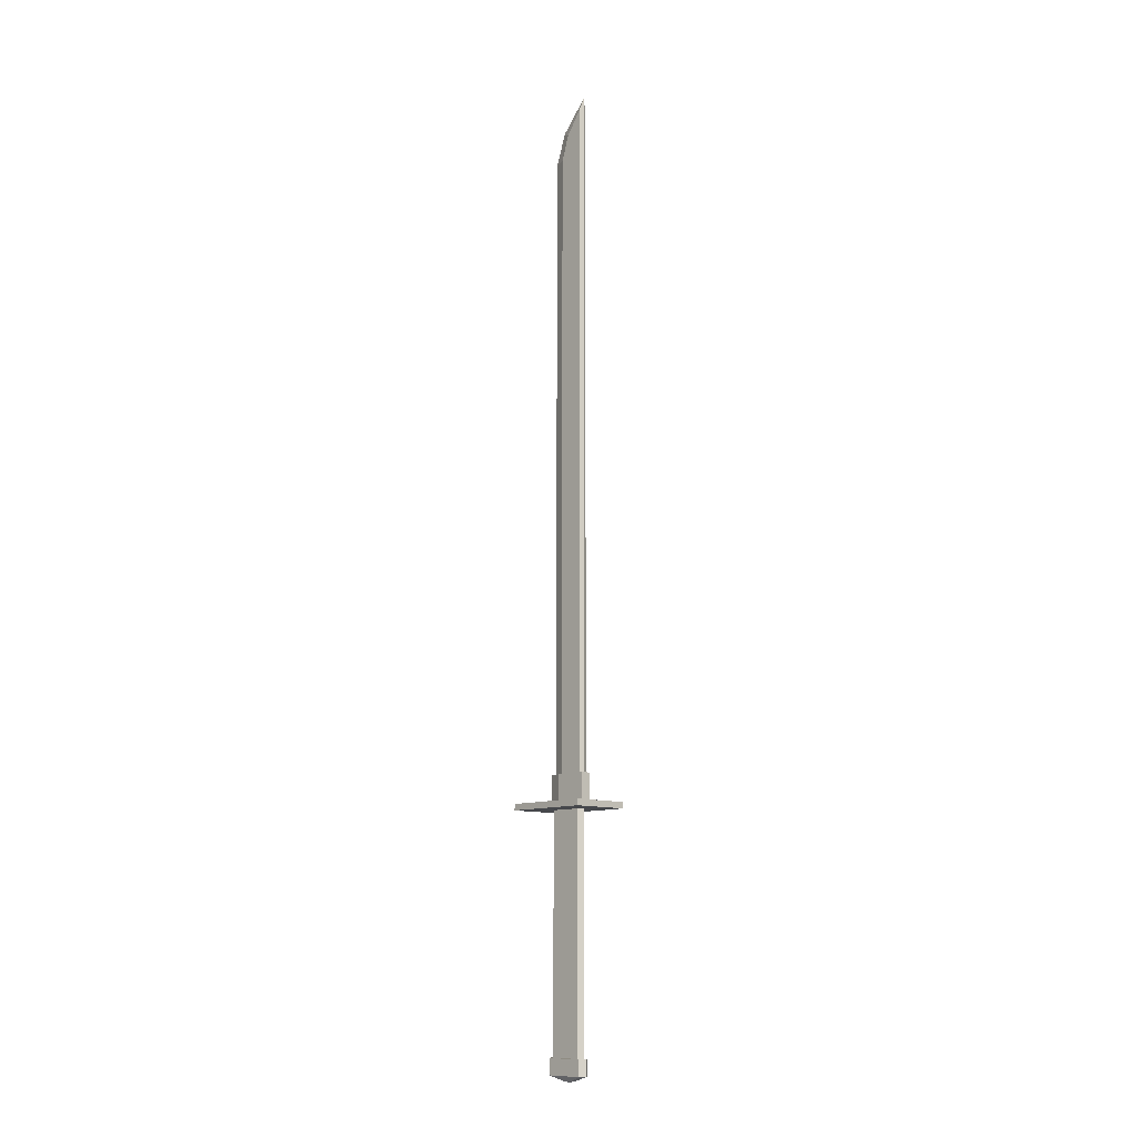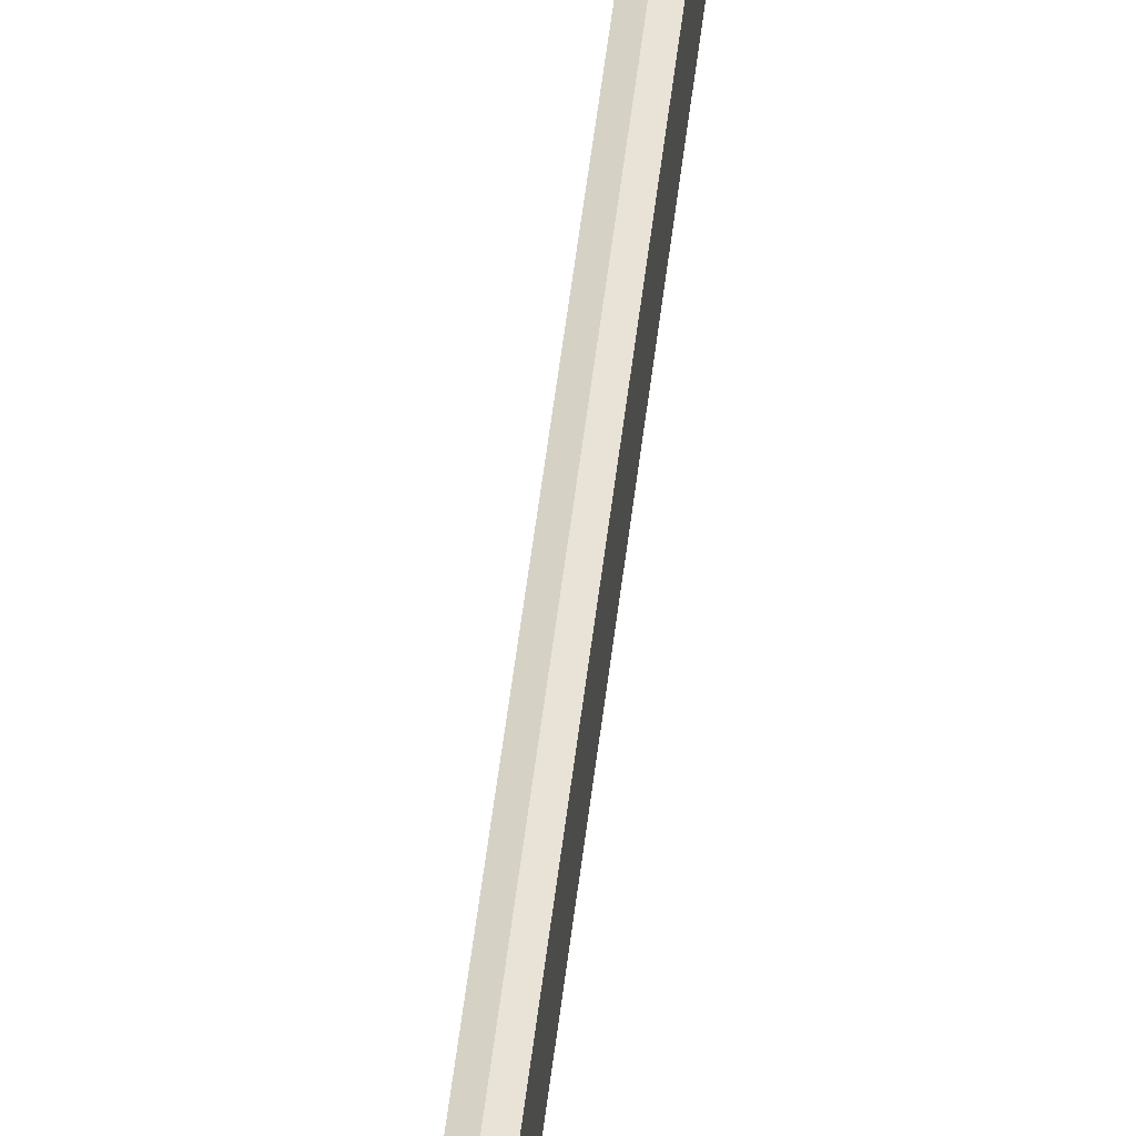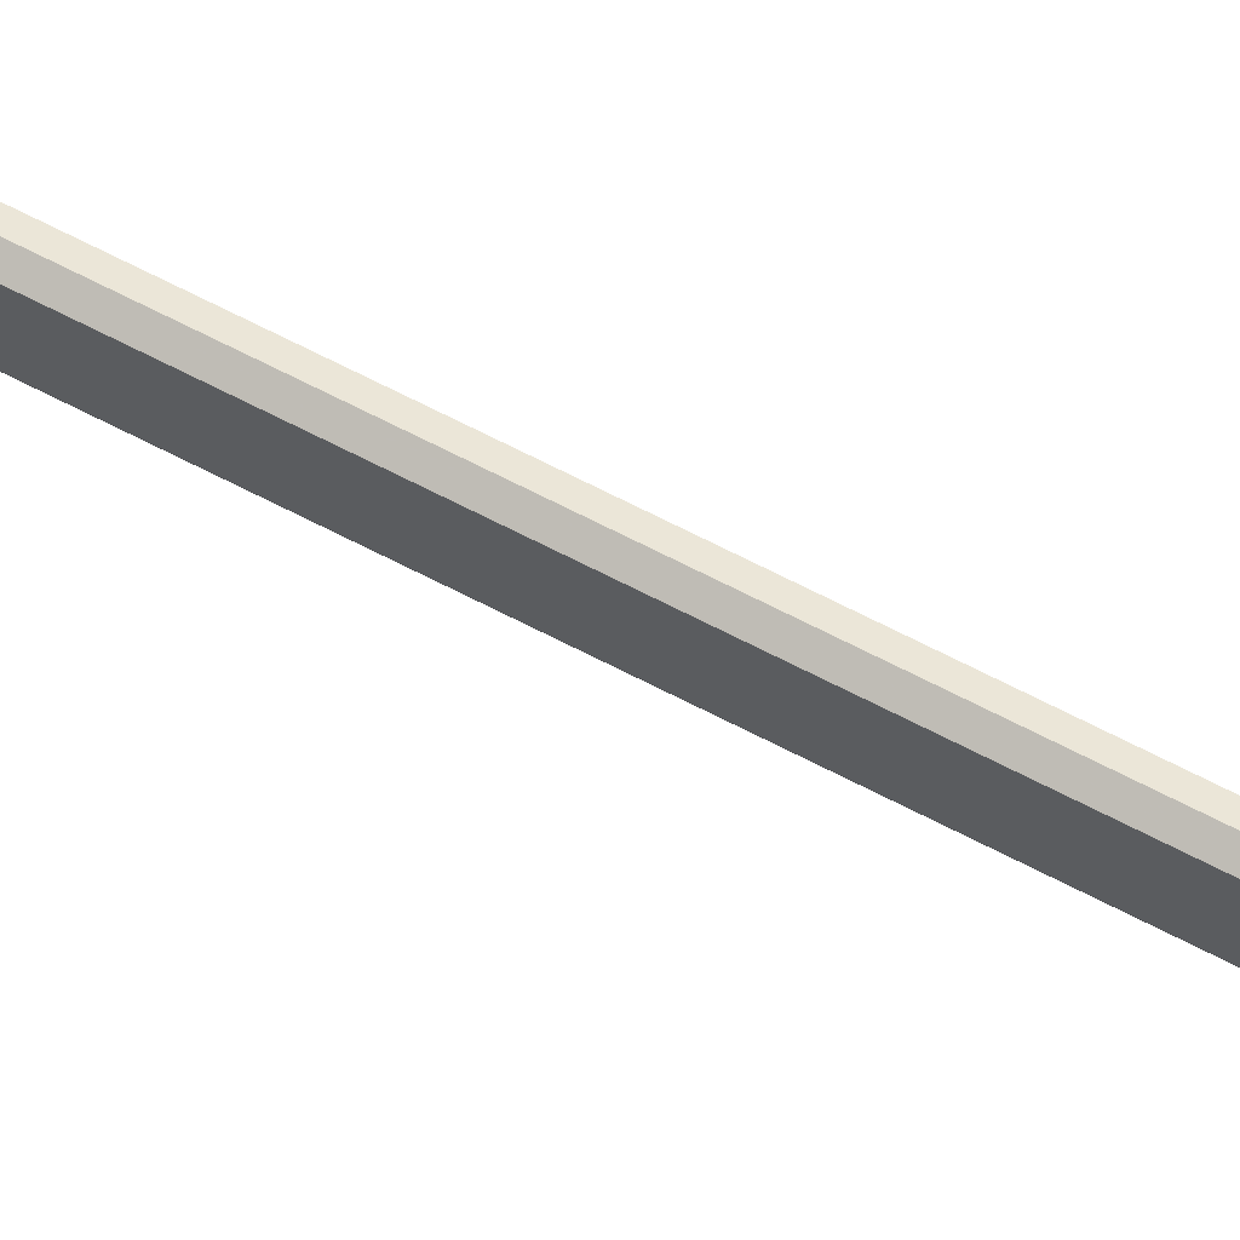
<metadata>
{"format":"obj","ext":"obj","renderer":"f3d","projection":"perspective","resolution":1024,"background":"white","views":[{"elev":-10.9,"azim":137.7,"up":"+Z"},{"elev":44.8,"azim":-174.5,"up":"+Y"},{"elev":69.3,"azim":116.9,"up":"+Y"}]}
</metadata>
<code>
o 4
v -0.001102 -0.005368 0.3574
v -0.005502 -0.005388 0.3574
v -0.001164 0.008271 0.3575
v -0.003368 0.009261 0.3575
v -0.005564 0.008251 0.3575
v -0.001212 -0.001044 0.3707
v -0.005612 -0.001063 0.3706
v -0.005737 0.008108 0.3828
v -0.001337 0.008127 0.3828
v -0.003412 -0.006022 0.3739
v -0.003272 -0.01198 0.3574
v -0.00359 0.009078 0.3898
v 0.001686 0.01252 0.02313
v -0.003858 0.01249 0.02309
v -0.00378 -0.004692 0.023
v 0.001764 -0.004667 0.02304
v -0.0009702 -0.013 0.02297
v 0.001788 0.0126 0.008284
v -0.003756 0.01258 0.008245
v -0.003678 -0.004608 0.008148
v 0.001866 -0.004583 0.008186
v -0.0008685 -0.01291 0.00812
v -0.001086 0.01251 0.02311
v -0.0009843 0.01259 0.008265
v -0.0009835 -0.01008 0.023
v 0.001186 -0.003469 0.02305
v 0.001125 0.01017 0.02313
v -0.00108 0.01116 0.02312
v -0.003275 0.01015 0.0231
v -0.003213 -0.003489 0.02302
v -0.0008177 -0.02409 0.008043
v -0.01652 -0.0242 0.007935
v 0.01489 -0.02406 0.008151
v 0.01467 0.02348 0.00842
v -0.01674 0.02334 0.008204
v -0.001033 0.02341 0.008312
v -0.01672 0.02336 0.004904
v -0.0165 -0.02418 0.004635
v -0.0007952 -0.02407 0.004744
v 0.01491 -0.02404 0.004851
v 0.01469 0.0235 0.00512
v -0.001011 0.02343 0.005012
v -0.003048 0.008983 0.004876
v -0.002972 -0.009216 0.004782
v -0.0008588 -0.01149 0.004784
v 0.001234 -0.009198 0.004811
v 0.001158 0.009002 0.004905
v -0.0009545 0.0111 0.004903
v -0.002206 0.009682 -0.1181
v -0.00213 -0.008518 -0.1182
v -1.683e-05 -0.01079 -0.1182
v 0.002076 -0.008499 -0.1182
v 0.002 0.009701 -0.1181
v -0.0001125 0.0118 -0.1181
v -0.003161 0.01119 -0.1183
v -0.00307 -0.01024 -0.1185
v -5.613e-06 -0.01296 -0.1185
v 0.003034 -0.01021 -0.1184
v 0.002944 0.01121 -0.1183
v -0.0001198 0.0137 -0.1183
v -0.003104 0.01123 -0.1267
v -0.003013 -0.01019 -0.1268
v 5.161e-05 -0.01291 -0.1268
v 0.003092 -0.01016 -0.1268
v 0.003001 0.01126 -0.1267
v -6.26e-05 0.01375 -0.1267
v -0.0009142 0.003618 -0.1294
v -0.0008929 -0.001069 -0.1294
v 2.435e-05 -0.001405 -0.1294
v 0.0009386 -0.001061 -0.1294
v 0.0009173 0.003626 -0.1294
v 1.82e-07 0.003922 -0.1294
v -1.145e-06 0.00133 -0.1298
v -0.01673 0.02335 0.0065
v -0.01651 -0.02419 0.0065
v -0.0008072 -0.02408 0.0065
v 0.0149 -0.02405 0.0065
v 0.01469 0.02349 0.0065
v -0.001021 0.02342 0.0065
f 27 3 26
f 26 3 1
f 5 30 2
f 5 29 30
f 26 1 11
f 25 26 11
f 2 30 25
f 2 25 11
f 4 28 5
f 28 29 5
f 28 27 29
f 28 4 3
f 27 28 3
f 8 5 7
f 7 5 2
f 3 6 1
f 3 9 6
f 7 2 11
f 10 7 11
f 1 10 11
f 1 6 10
f 4 12 9
f 3 4 9
f 12 4 8
f 4 5 8
f 8 7 10
f 12 8 10
f 9 12 10
f 6 9 10
f 28 27 29
f 29 14 15
f 30 29 15
f 13 27 16
f 27 26 16
f 25 15 17
f 30 15 25
f 16 25 17
f 16 26 25
f 14 19 20
f 14 20 15
f 18 13 21
f 21 13 16
f 15 20 22
f 15 22 17
f 22 21 17
f 21 16 17
f 19 35 20
f 20 35 32
f 34 21 33
f 34 18 21
f 22 20 32
f 31 22 32
f 33 22 31
f 21 22 33
f 23 14 28
f 28 14 29
f 13 23 28
f 13 28 27
f 24 19 14
f 23 24 14
f 13 18 23
f 18 24 23
f 36 35 19
f 24 36 19
f 34 36 18
f 18 36 24
f 37 43 44
f 37 44 38
f 44 45 38
f 45 39 38
f 45 40 39
f 45 46 40
f 47 41 46
f 46 41 40
f 48 41 47
f 42 41 48
f 37 42 48
f 37 48 43
f 43 49 50
f 43 50 44
f 44 50 51
f 44 51 45
f 51 52 45
f 52 46 45
f 53 47 52
f 52 47 46
f 53 54 47
f 54 48 47
f 48 54 43
f 54 49 43
f 49 55 50
f 50 55 56
f 50 56 51
f 51 56 57
f 58 51 57
f 58 52 51
f 59 53 52
f 59 52 58
f 59 54 53
f 60 54 59
f 54 60 55
f 54 55 49
f 55 61 62
f 55 62 56
f 56 62 57
f 62 63 57
f 63 64 57
f 64 58 57
f 65 59 64
f 64 59 58
f 65 66 59
f 66 60 59
f 60 66 55
f 66 61 55
f 61 67 68
f 61 68 62
f 68 69 62
f 62 69 63
f 69 70 64
f 69 64 63
f 71 65 70
f 70 65 64
f 66 65 72
f 72 65 71
f 61 66 72
f 61 72 67
f 67 73 68
f 68 73 69
f 73 70 69
f 73 71 70
f 72 71 73
f 67 72 73
f 35 74 75
f 35 75 32
f 74 37 38
f 74 38 75
f 76 31 75
f 75 31 32
f 39 76 38
f 38 76 75
f 77 33 76
f 76 33 31
f 39 77 76
f 40 77 39
f 78 34 77
f 77 34 33
f 40 78 77
f 41 78 40
f 34 78 79
f 34 79 36
f 78 42 79
f 78 41 42
f 36 74 35
f 36 79 74
f 79 37 74
f 79 42 37

</code>
